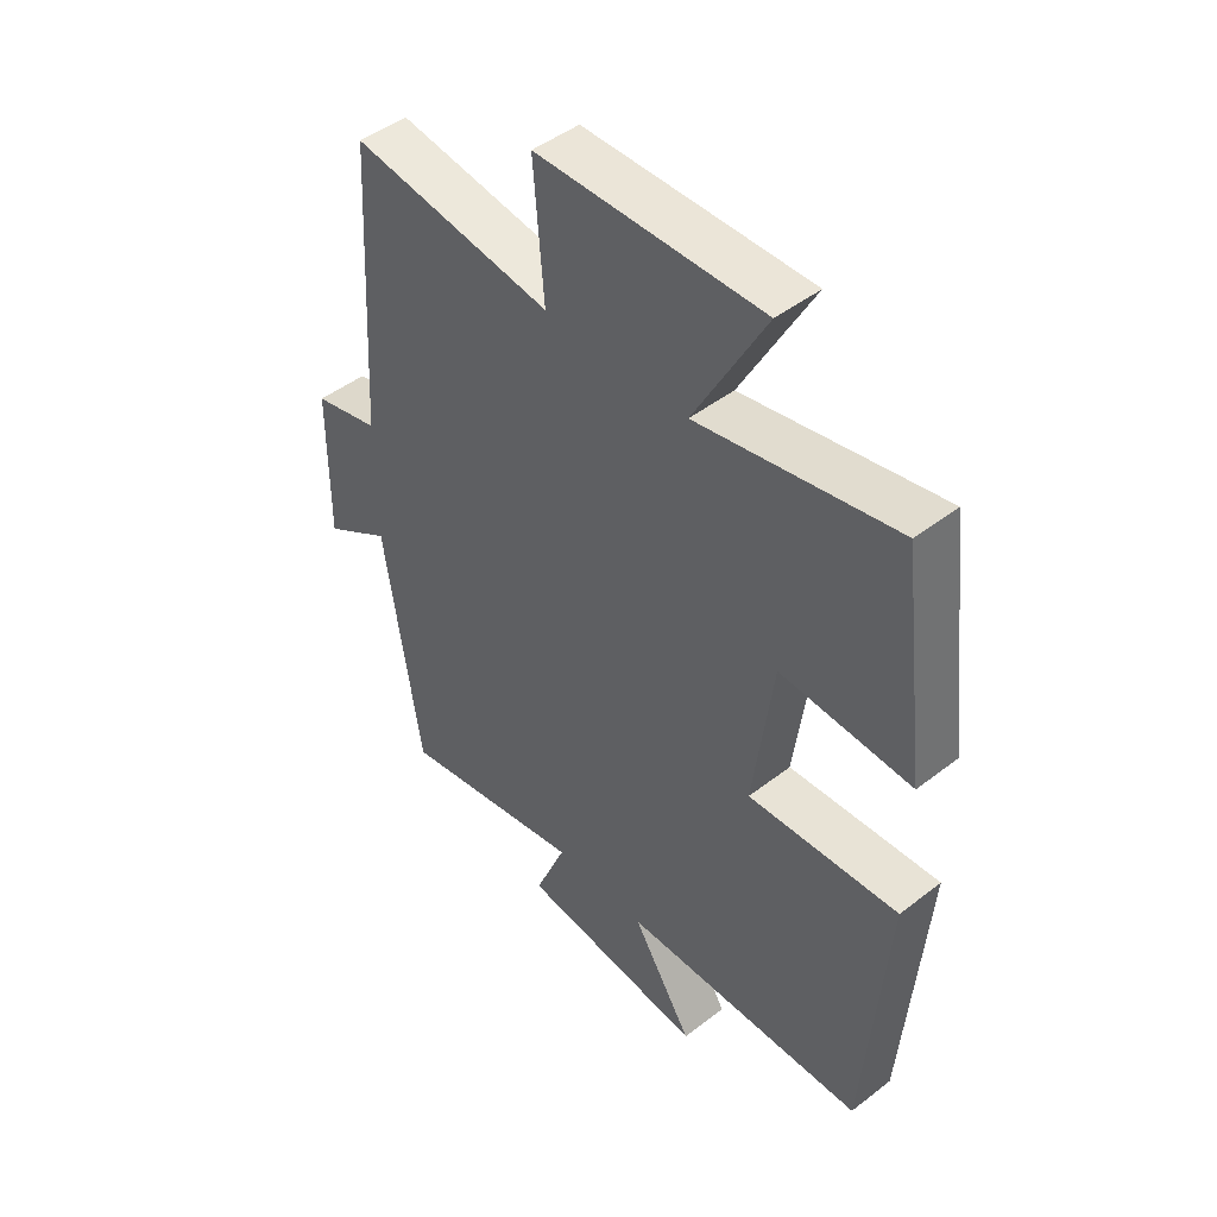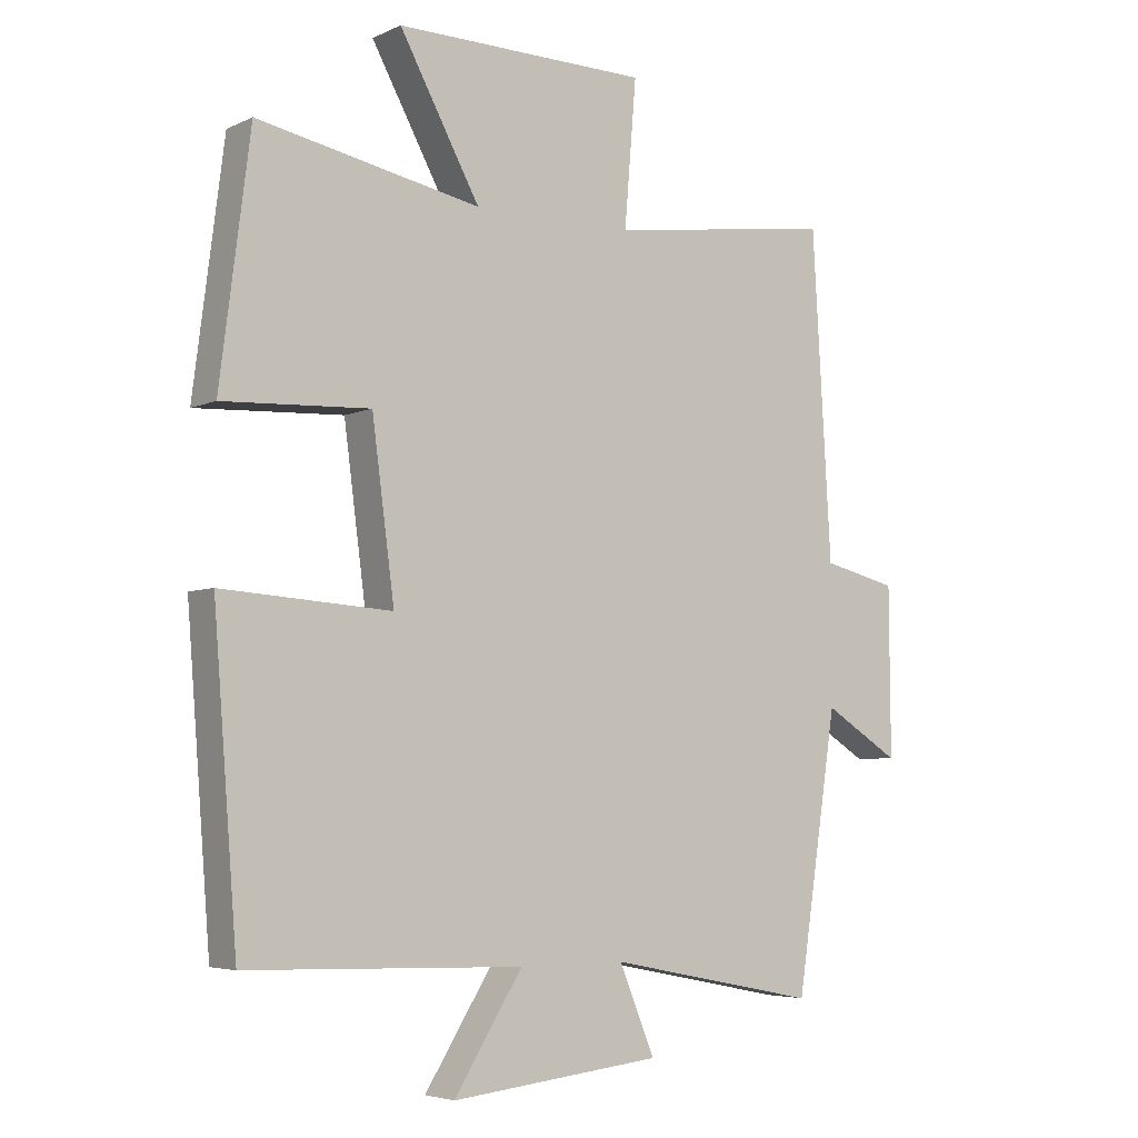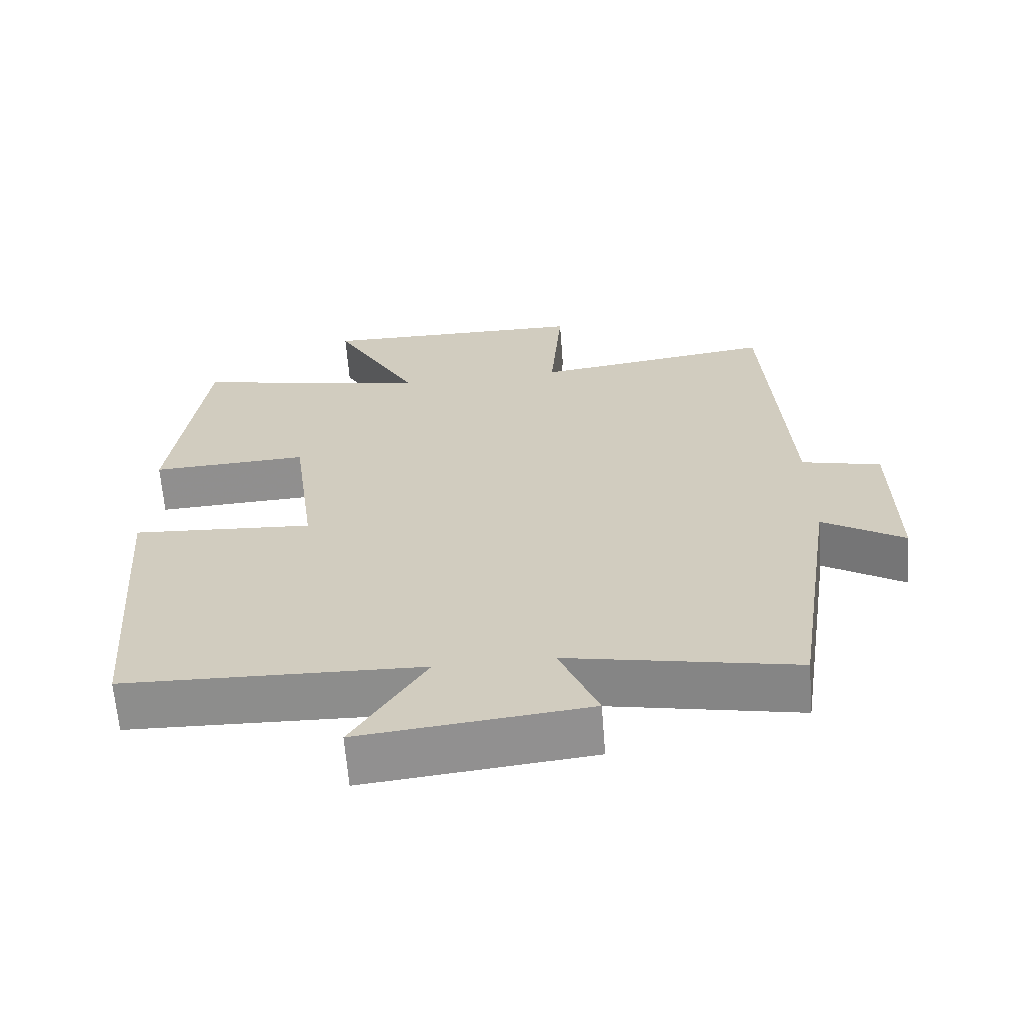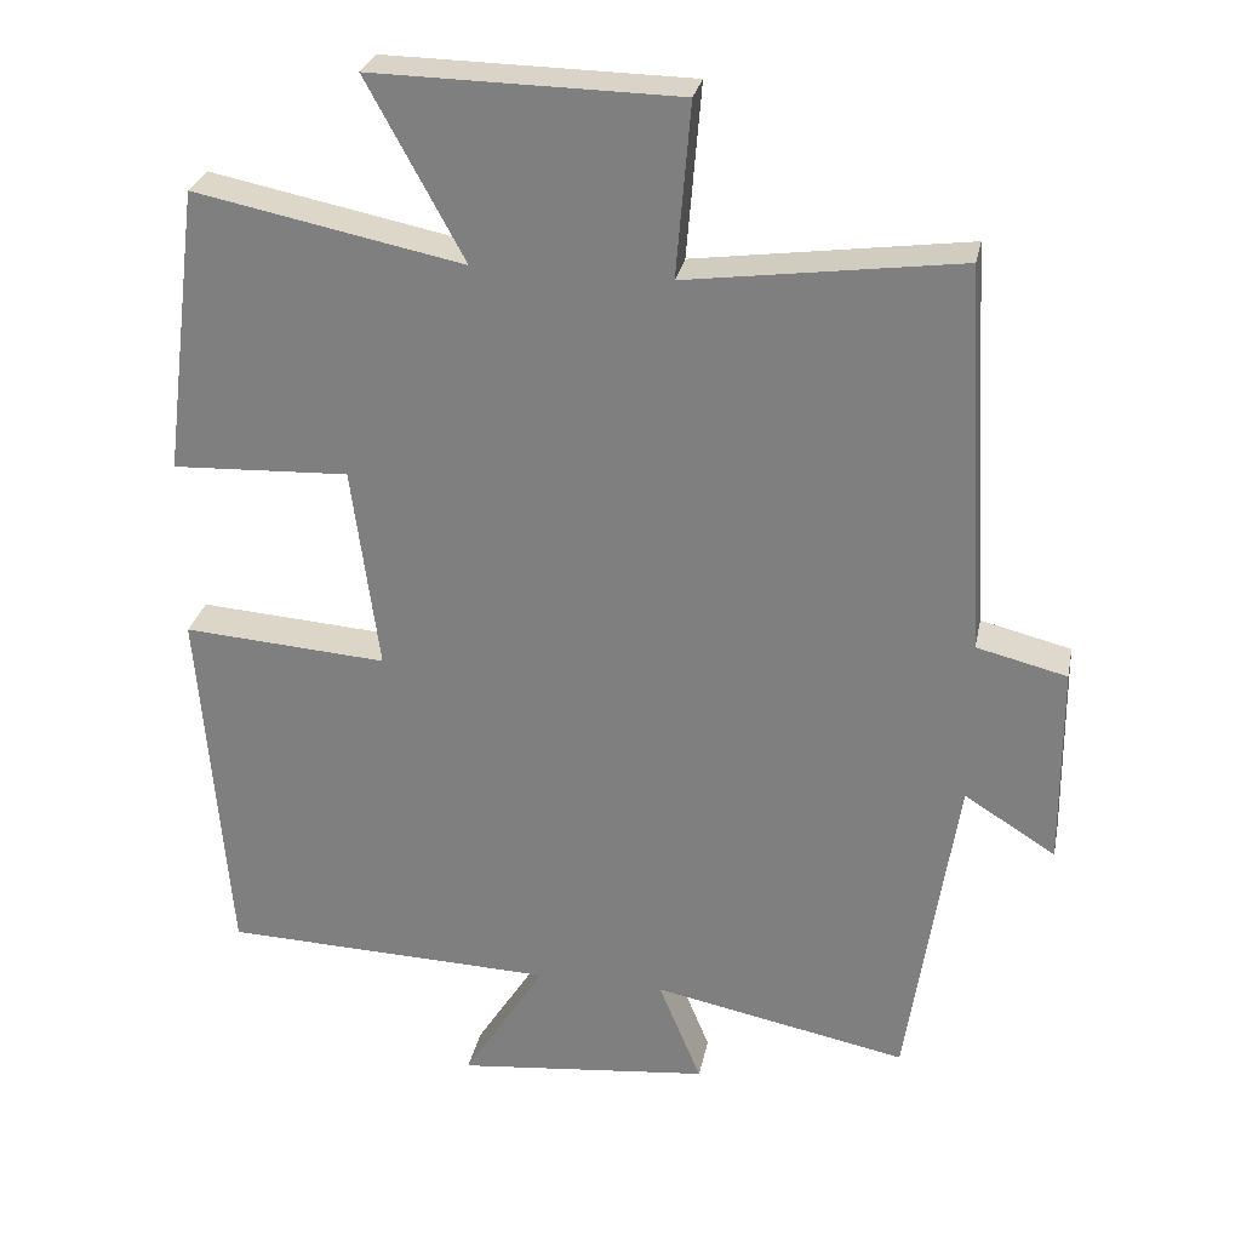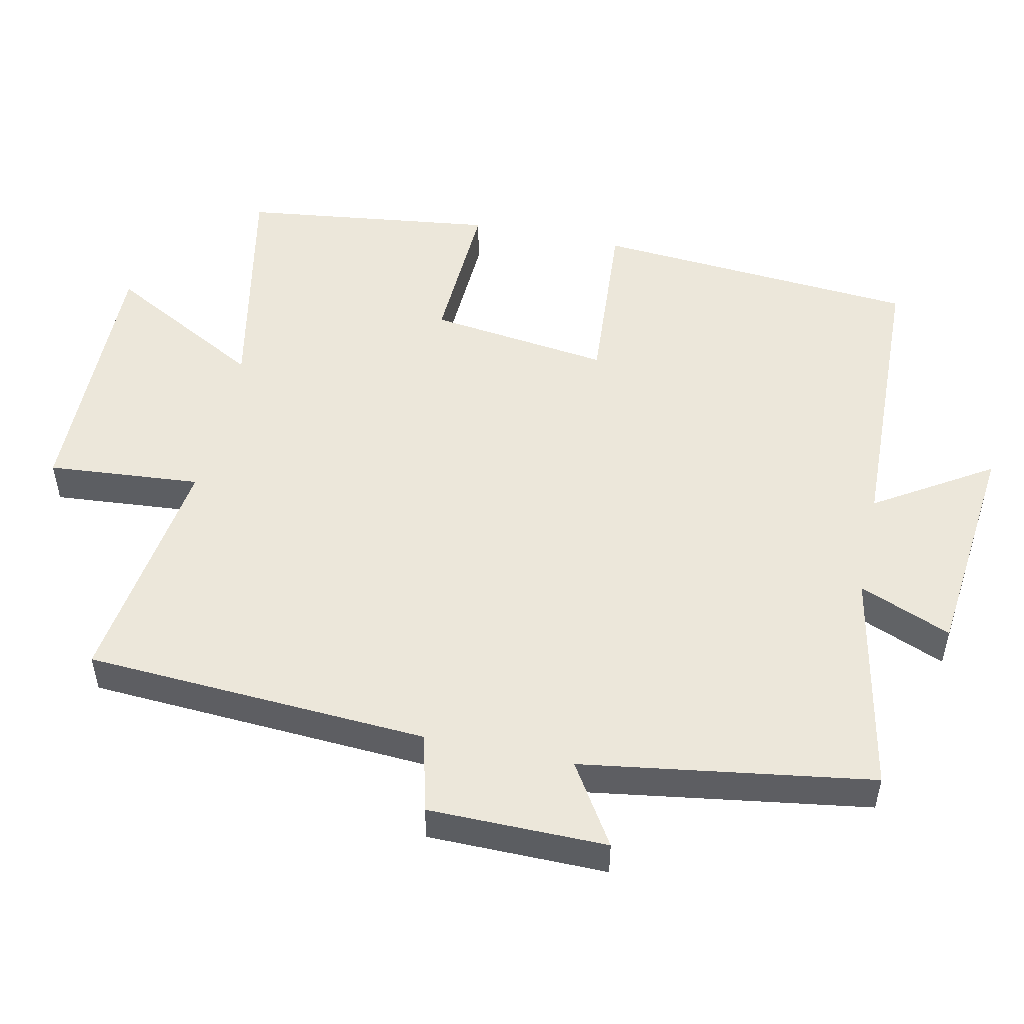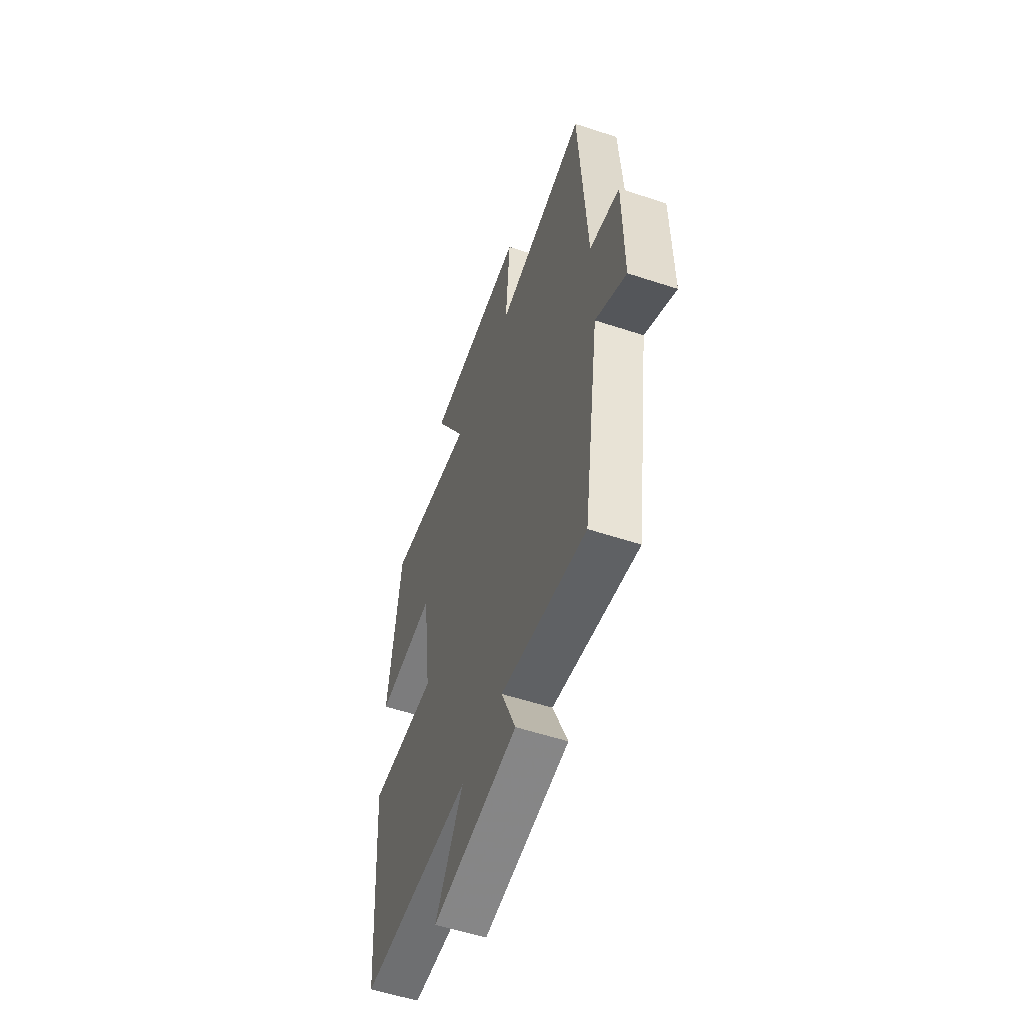
<metadata>
{"format":"obj","ext":"obj","renderer":"f3d","projection":"perspective","resolution":1024,"background":"white","views":[{"elev":46.8,"azim":-131.3,"up":"+Z"},{"elev":-4.9,"azim":-35.7,"up":"+Z"},{"elev":-64.9,"azim":4.5,"up":"+Z"},{"elev":28.3,"azim":11.3,"up":"+Z"},{"elev":50.9,"azim":102.1,"up":"+Y"},{"elev":-56.3,"azim":71.0,"up":"+Z"}]}
</metadata>
<code>
v -0.464 0.07 -0.487
v -0.5 0.07 -0.024
v -0.243 0.07 -0.042
v -0.277 0.07 0.216
v -0.5 0.07 0.206
v -0.454 0.07 0.568
v -0.116 0.07 0.5
v -0.238 0.07 0.724
v 0.146 0.07 0.718
v 0.128 0.07 0.5
v 0.471 0.07 0.547
v 0.5 0.07 0.058
v 0.613 0.07 0.03
v 0.615 0.07 -0.224
v 0.5 0.07 -0.152
v 0.438 0.07 -0.564
v 0.118 0.07 -0.5
v 0.172 0.07 -0.631
v -0.148 0.07 -0.665
v -0.044 0.07 -0.5
v -0.464 0 -0.487
v -0.5 0 -0.024
v -0.243 0 -0.042
v -0.277 0 0.216
v -0.5 0 0.206
v -0.454 0 0.568
v -0.116 0 0.5
v -0.238 0 0.724
v 0.146 0 0.718
v 0.128 0 0.5
v 0.471 0 0.547
v 0.5 0 0.058
v 0.613 0 0.03
v 0.615 0 -0.224
v 0.5 0 -0.152
v 0.438 0 -0.564
v 0.118 0 -0.5
v 0.172 0 -0.631
v -0.148 0 -0.665
v -0.044 0 -0.5
f 17 18 19 20
f 1 2 3
f 20 1 3
f 17 20 3
f 17 3 4
f 16 17 4
f 15 16 4
f 12 13 14 15
f 12 15 4
f 11 12 4
f 10 11 4
f 7 8 9 10
f 7 10 4 5
f 5 6 7
f 40 39 38 37
f 23 22 21
f 23 21 40
f 23 40 37
f 24 23 37
f 24 37 36
f 24 36 35
f 35 34 33 32
f 24 35 32
f 24 32 31
f 24 31 30
f 30 29 28 27
f 25 24 30 27
f 27 26 25
f 1 21 22 2
f 2 22 23 3
f 3 23 24 4
f 4 24 25 5
f 5 25 26 6
f 6 26 27 7
f 7 27 28 8
f 8 28 29 9
f 9 29 30 10
f 10 30 31 11
f 11 31 32 12
f 12 32 33 13
f 13 33 34 14
f 14 34 35 15
f 15 35 36 16
f 16 36 37 17
f 17 37 38 18
f 18 38 39 19
f 19 39 40 20
f 20 40 21 1

</code>
